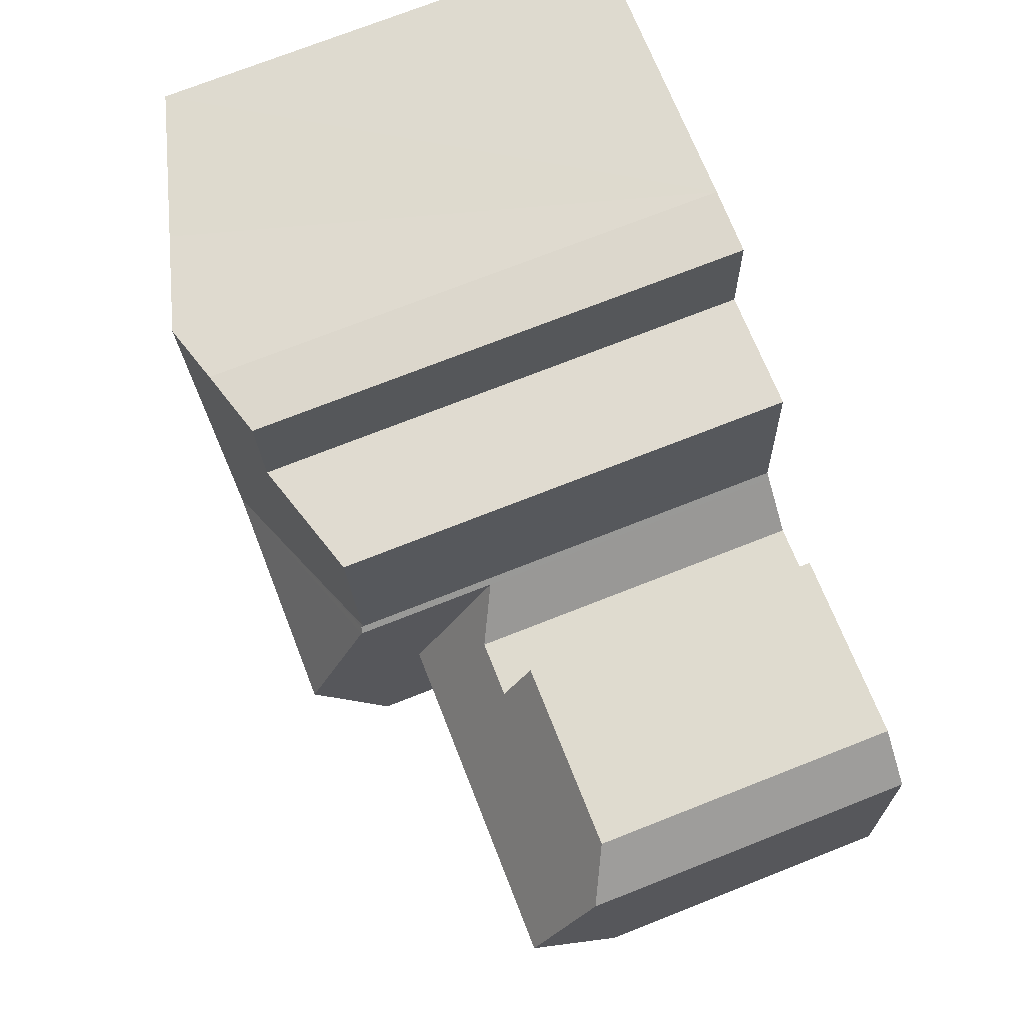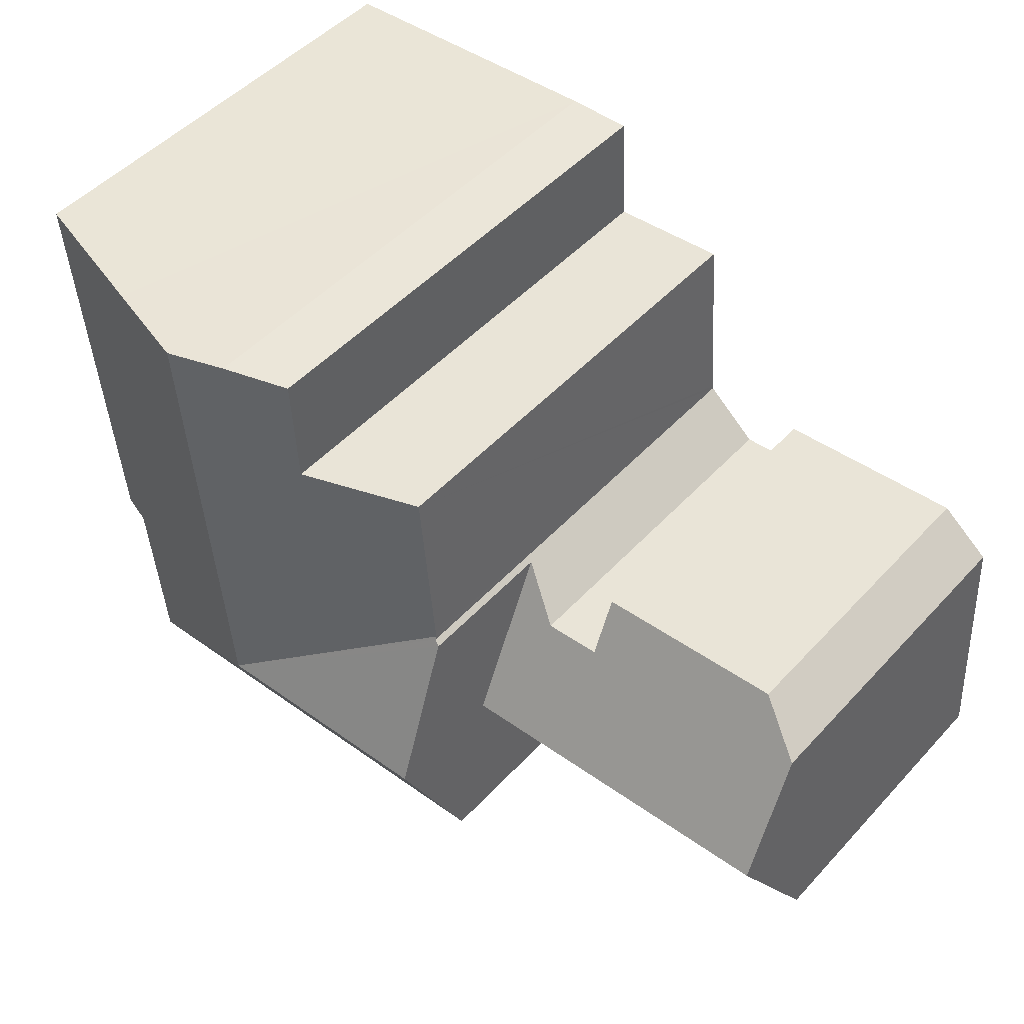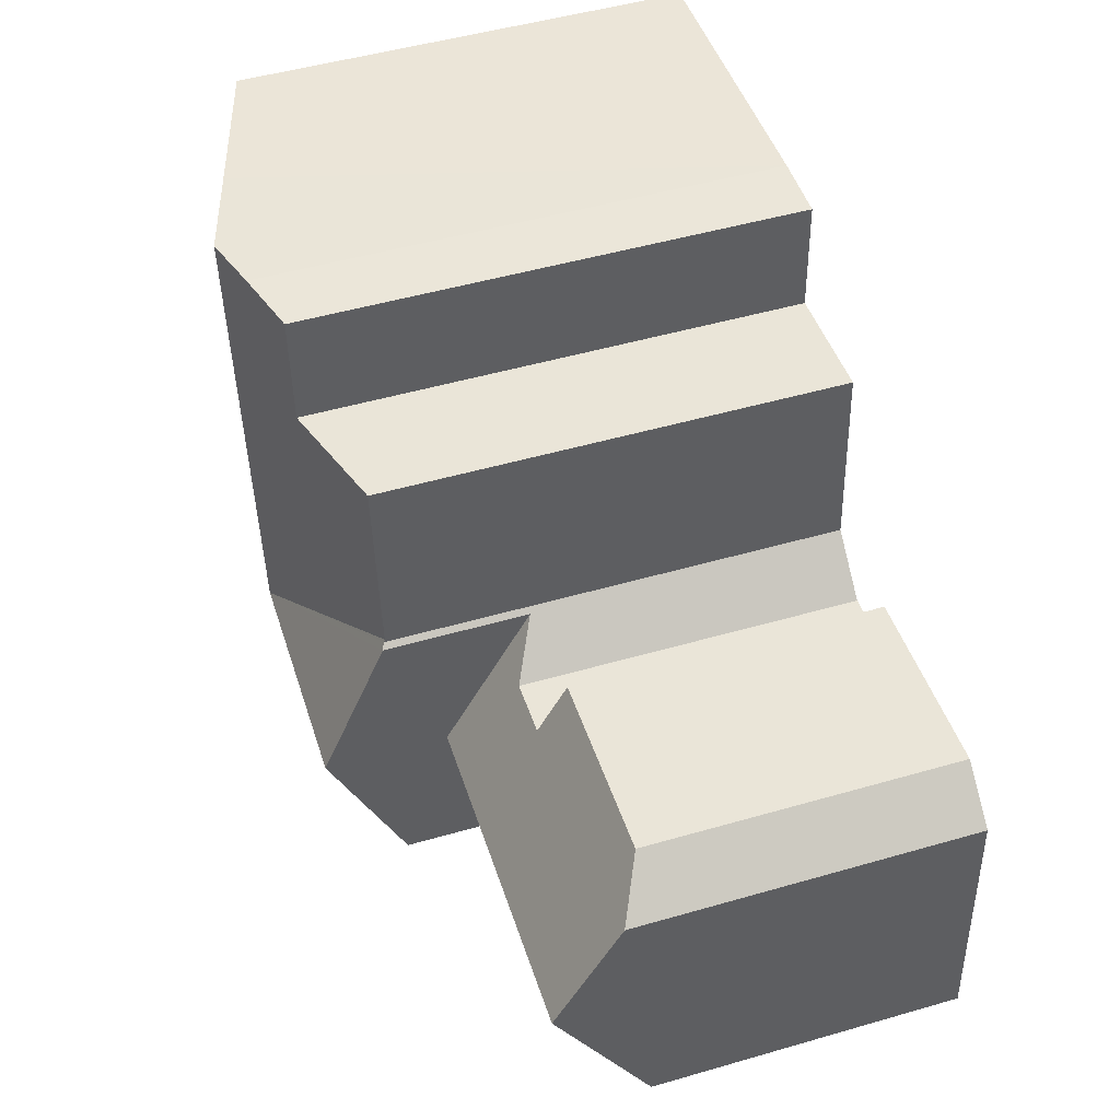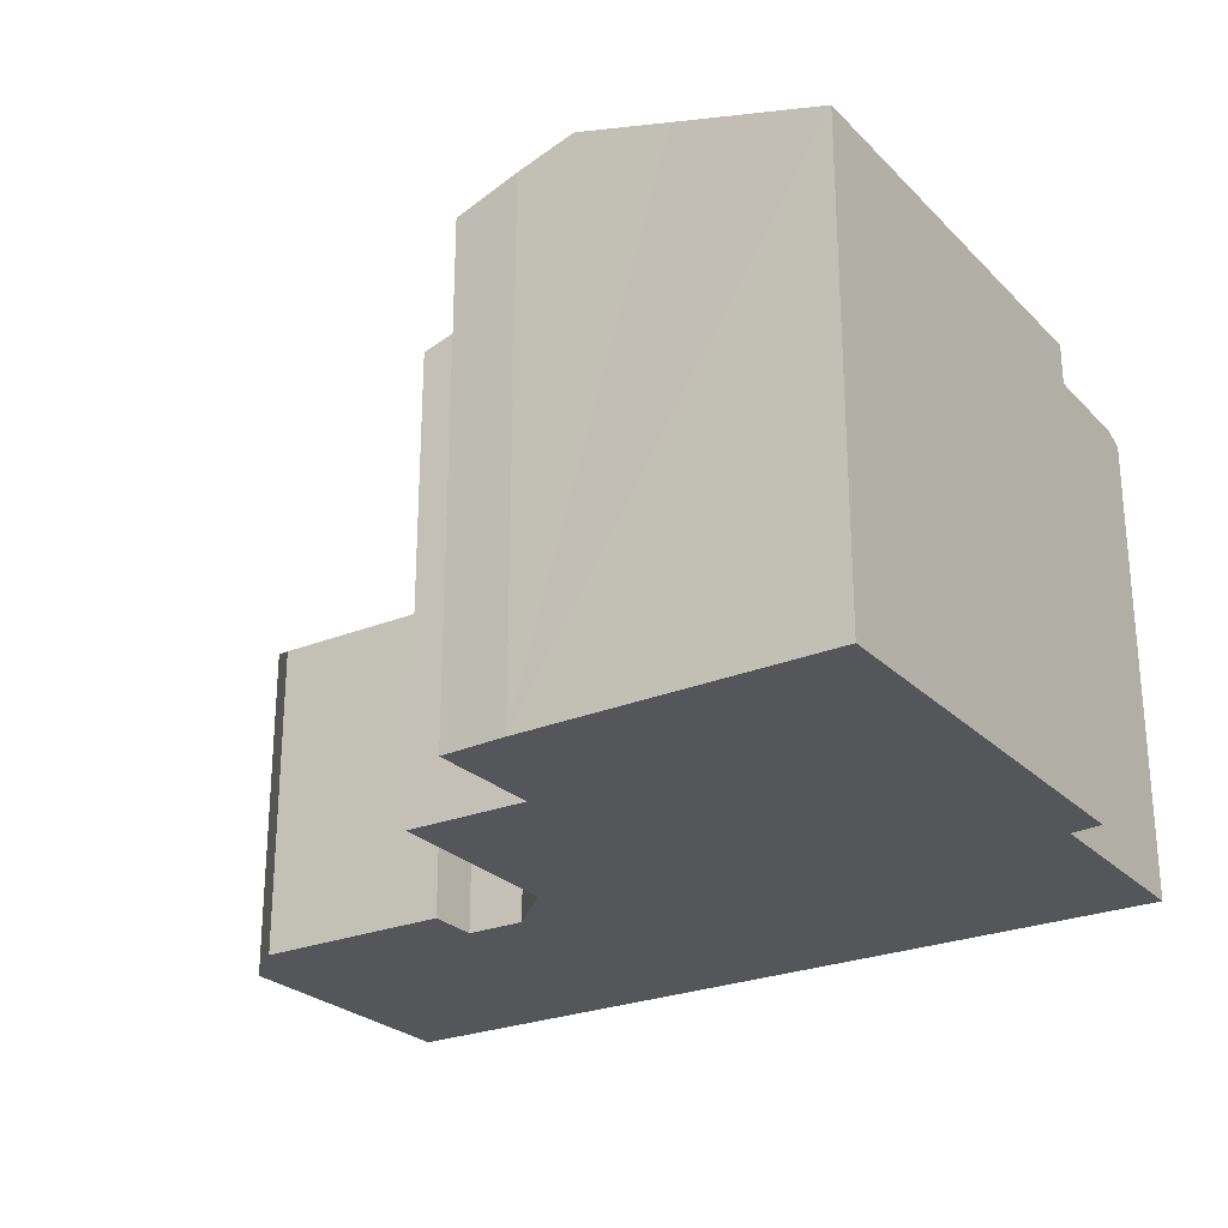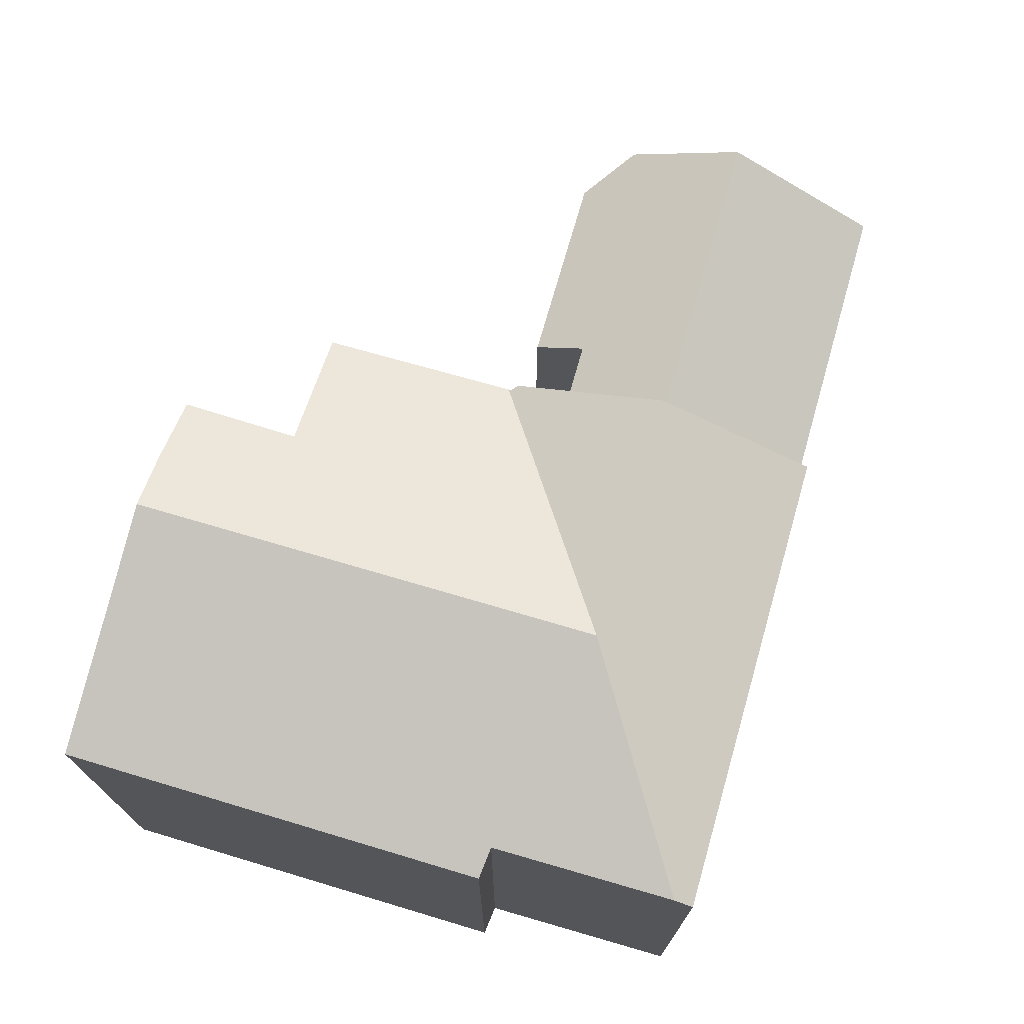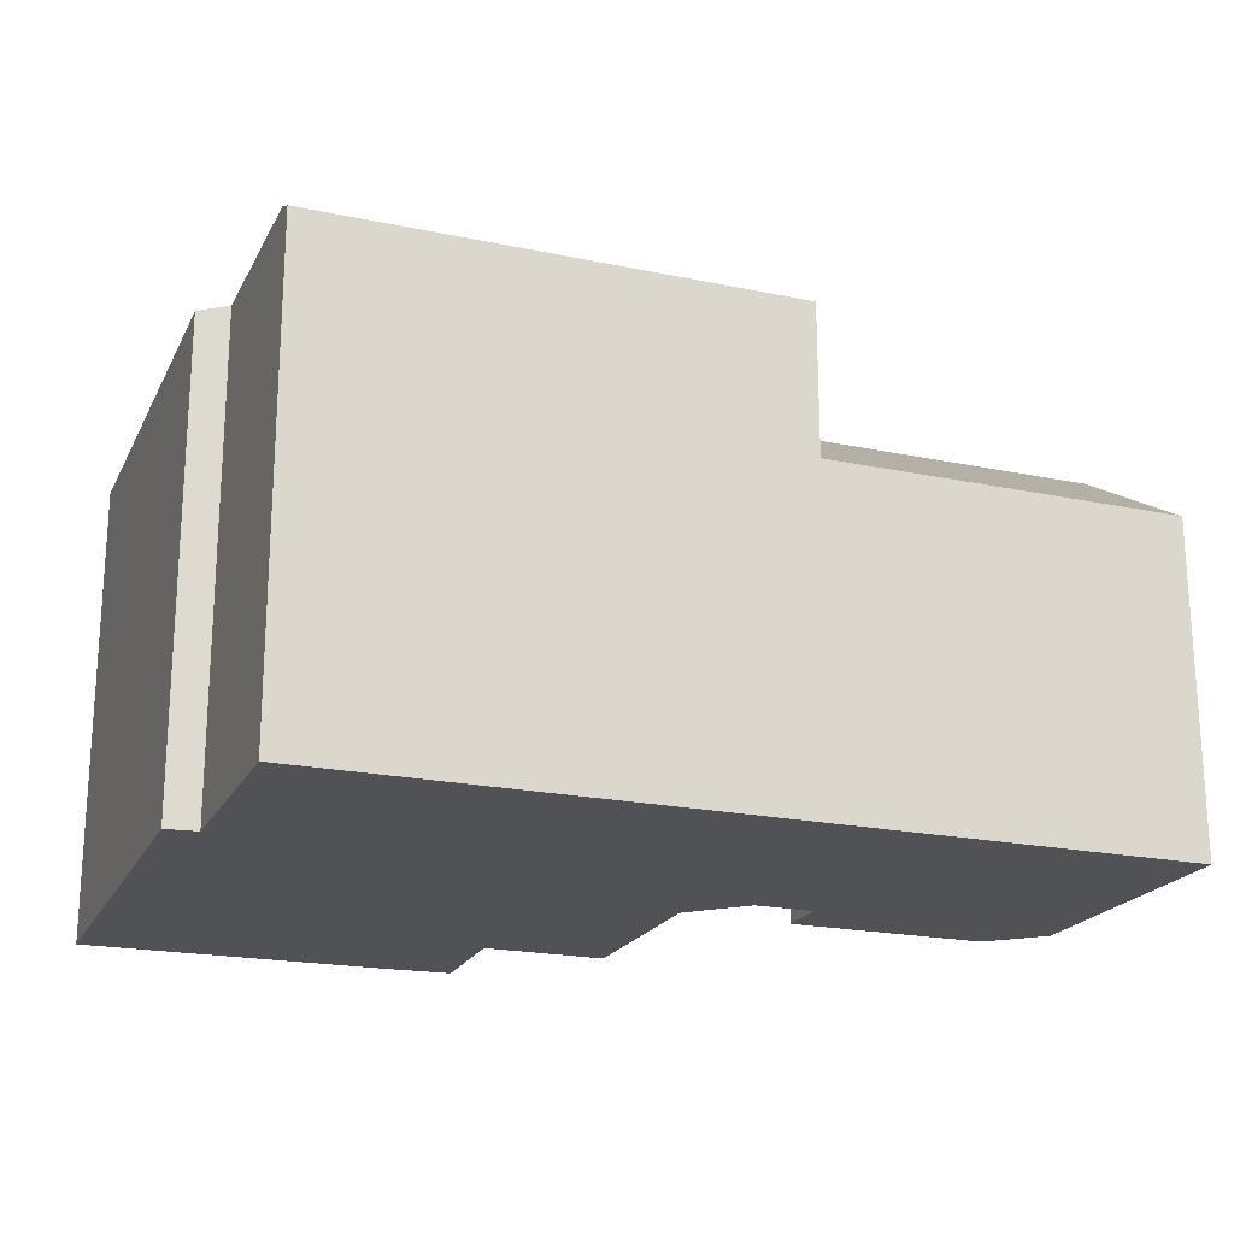
<metadata>
{"format":"obj","ext":"obj","renderer":"f3d","projection":"perspective","resolution":1024,"background":"white","views":[{"elev":74.1,"azim":-111.4,"up":"+Z"},{"elev":49.4,"azim":-139.4,"up":"+Z"},{"elev":50.4,"azim":-107.5,"up":"+Z"},{"elev":-25.8,"azim":37.4,"up":"+Y"},{"elev":72.5,"azim":110.5,"up":"+Y"},{"elev":-20.6,"azim":163.6,"up":"+Y"}]}
</metadata>
<code>
v  10.34 9.932 11.58
v  11.65 10.33 11.55
v  12.8 10.68 11.47
v  12.37 10.68 5.418
v  10.22 9.945 9.297
v  7.819 9.214 9.503
v  12.14 10.68 2.197
v  7.672 9.209 7.681
v  7.52 9.203 5.794
v  7.514 9.203 5.726
v  16.46 9.386 2.735
v  16.18 9.393 -0.876
v  17.23 9.203 5.042
v  17.07 9.201 2.759
v  17.64 9.209 11.15
v  14.71 10.1 11.34
v  7.588 9.218 -0.588
v  16.15 9.217 -1.252
v  7.186 10.68 2.581
v  6.966 9.217 -0.54
v  7.397 9.28 5.57
v  7.509 9.233 5.661
v  10.22 -5.693e-16 9.297
v  10.34 -7.092e-16 11.58
v  6.966 3.307e-17 -0.54
v  7.397 -3.411e-16 5.57
v  7.186 -1.58e-16 2.581
v  7.509 -3.466e-16 5.661
v  7.514 -3.506e-16 5.726
v  7.819 -5.819e-16 9.503
v  7.672 -4.703e-16 7.681
v  7.52 -3.548e-16 5.794
v  11.65 -7.072e-16 11.55
v  17.64 -6.83e-16 11.15
v  14.71 -6.944e-16 11.34
v  12.8 -7.024e-16 11.47
v  17.07 -1.689e-16 2.759
v  17.23 -3.087e-16 5.042
v  16.46 -1.675e-16 2.735
v  16.15 7.666e-17 -1.252
v  16.18 5.364e-17 -0.876
v  7.588 3.6e-17 -0.588
v  7.186 8.199 2.581
v  6.407 6.917 4.761
v  7.397 6.382 5.57
v  5.243 6.915 4.856
v  0.223 8.199 3.121
v  3.165 6.297 6.039
v  1.428 6.296 6.175
v  0.384 6.824 5.382
v  5.321 6.298 5.87
v  3.849 6.301 -0.299
v  6.966 6.301 -0.54
v  0 6.301 3.858e-16
v  0.384 -3.296e-16 5.382
v  0.223 -1.911e-16 3.121
v  0 0 0
v  1.428 -3.781e-16 6.175
v  6.407 -2.915e-16 4.761
v  5.321 -3.594e-16 5.87
v  3.165 -3.698e-16 6.039
v  5.243 -2.973e-16 4.856
v  3.849 1.831e-17 -0.299
g defaultobject
f 1 2 3
f 4 1 3
f 1 4 5
f 5 4 6
f 6 4 7
f 6 7 8
f 8 7 9
f 9 7 10
f 7 11 12
f 11 13 14
f 13 11 7
f 13 7 4
f 13 4 15
f 15 4 16
f 16 4 3
f 17 12 18
f 12 17 7
f 7 17 19
f 19 17 20
f 21 7 19
f 7 21 22
f 7 22 10
f 23 1 5
f 1 23 24
f 20 21 19
f 21 20 25
f 21 25 26
f 26 25 27
f 28 10 22
f 10 28 9
f 9 28 8
f 8 28 6
f 6 28 29
f 6 29 30
f 30 29 31
f 31 29 32
f 1 33 2
f 33 1 24
f 2 16 3
f 16 2 33
f 16 33 15
f 15 33 34
f 34 33 35
f 35 33 36
f 6 23 5
f 23 6 30
f 34 13 15
f 13 34 14
f 14 34 37
f 37 34 38
f 39 12 11
f 12 39 18
f 18 39 40
f 40 39 41
f 14 39 11
f 39 14 37
f 40 17 18
f 17 40 20
f 20 40 25
f 25 40 42
f 26 22 21
f 22 26 28
f 42 27 25
f 27 42 40
f 27 40 26
f 26 40 28
f 28 40 32
f 32 40 31
f 31 40 41
f 31 41 39
f 31 39 30
f 30 39 23
f 23 39 37
f 23 37 38
f 23 38 24
f 24 38 34
f 24 34 35
f 24 35 33
f 33 35 36
f 43 44 45
f 44 43 46
f 46 43 47
f 46 47 48
f 48 47 49
f 49 47 50
f 48 51 46
f 52 43 53
f 43 52 47
f 47 52 54
f 54 50 47
f 50 54 55
f 55 54 56
f 56 54 57
f 55 49 50
f 49 55 58
f 59 45 44
f 45 59 26
f 58 48 49
f 48 58 51
f 51 58 60
f 60 58 61
f 46 59 44
f 59 46 62
f 51 62 46
f 62 51 60
f 45 53 43
f 53 45 26
f 53 26 25
f 25 26 27
f 25 52 53
f 52 25 54
f 54 25 57
f 57 25 63
f 61 62 60
f 62 61 58
f 59 27 26
f 27 59 62
f 27 62 58
f 27 58 55
f 27 55 25
f 25 55 56
f 25 56 57
f 25 57 63

</code>
